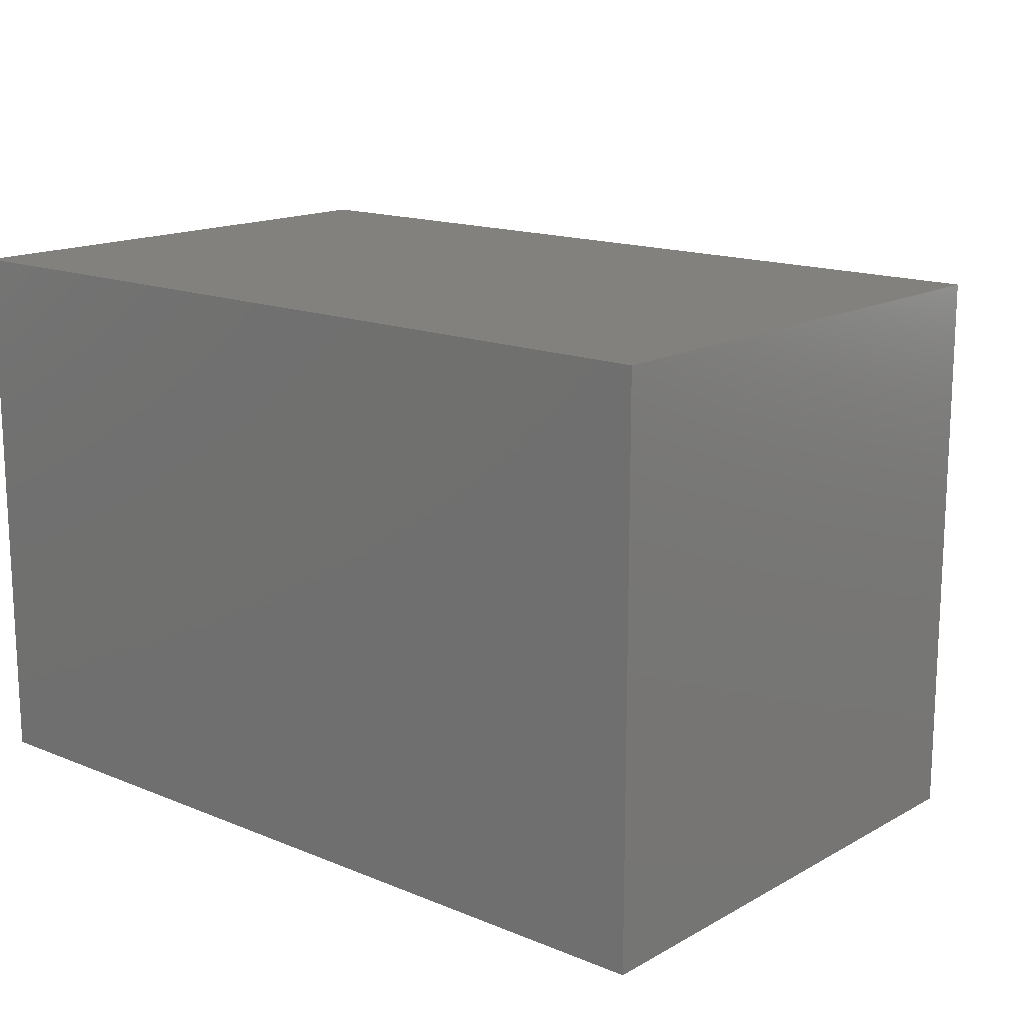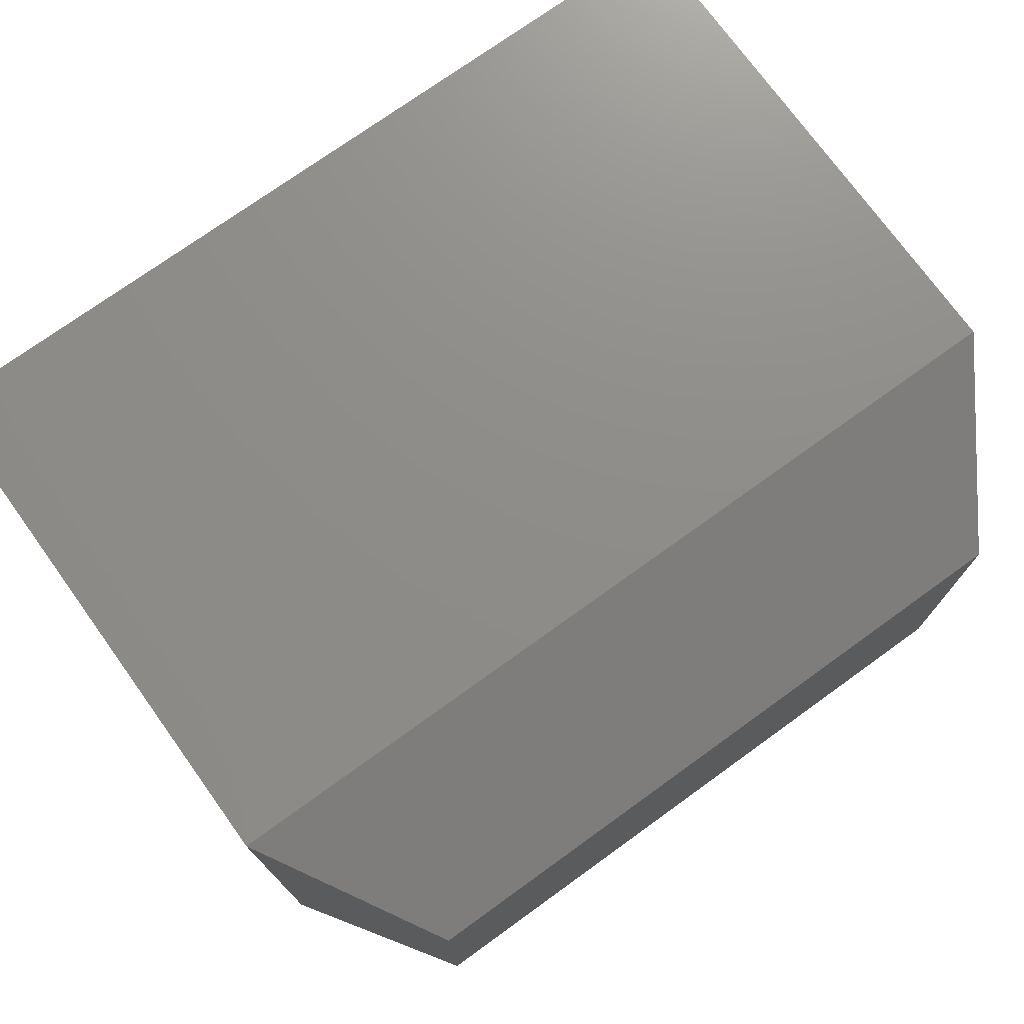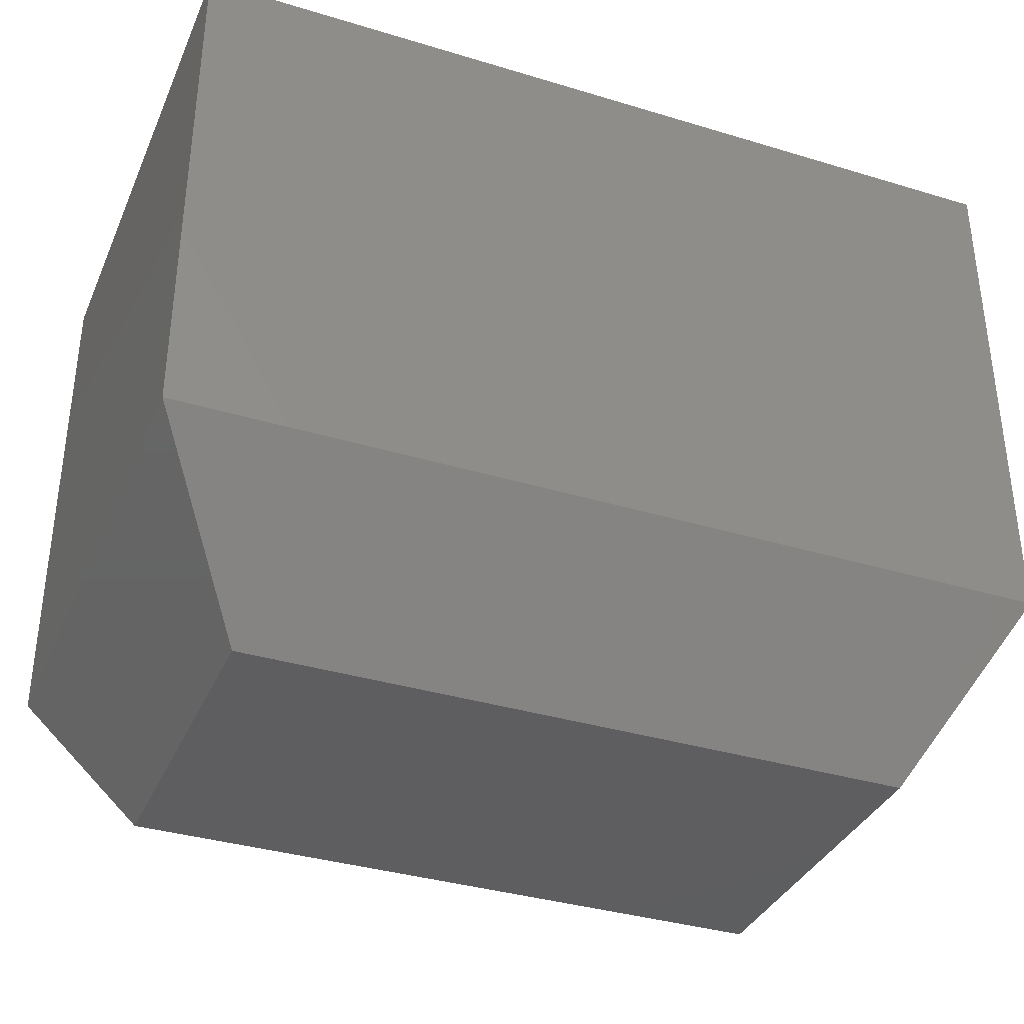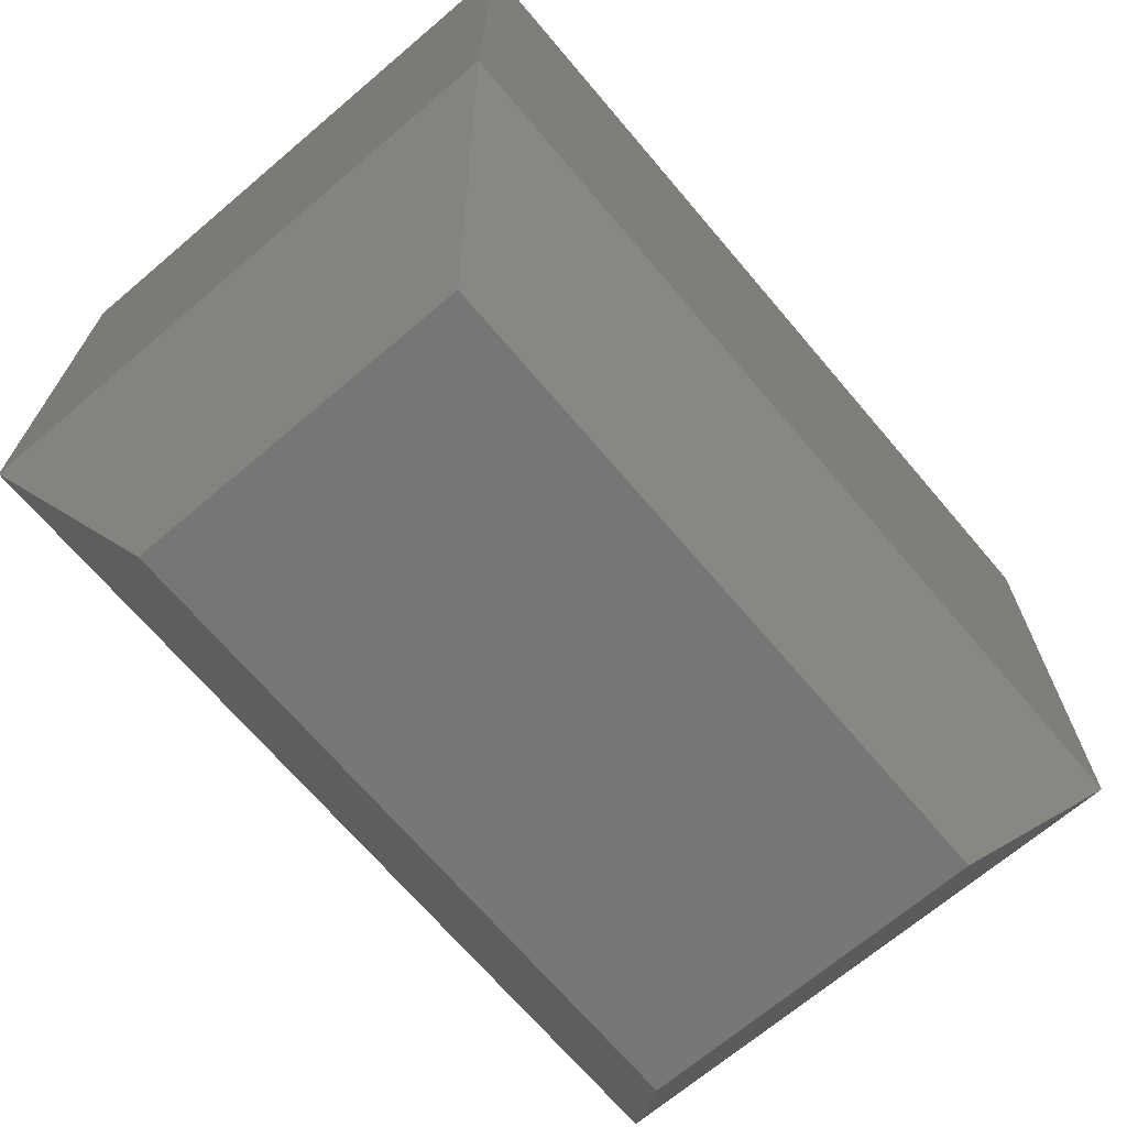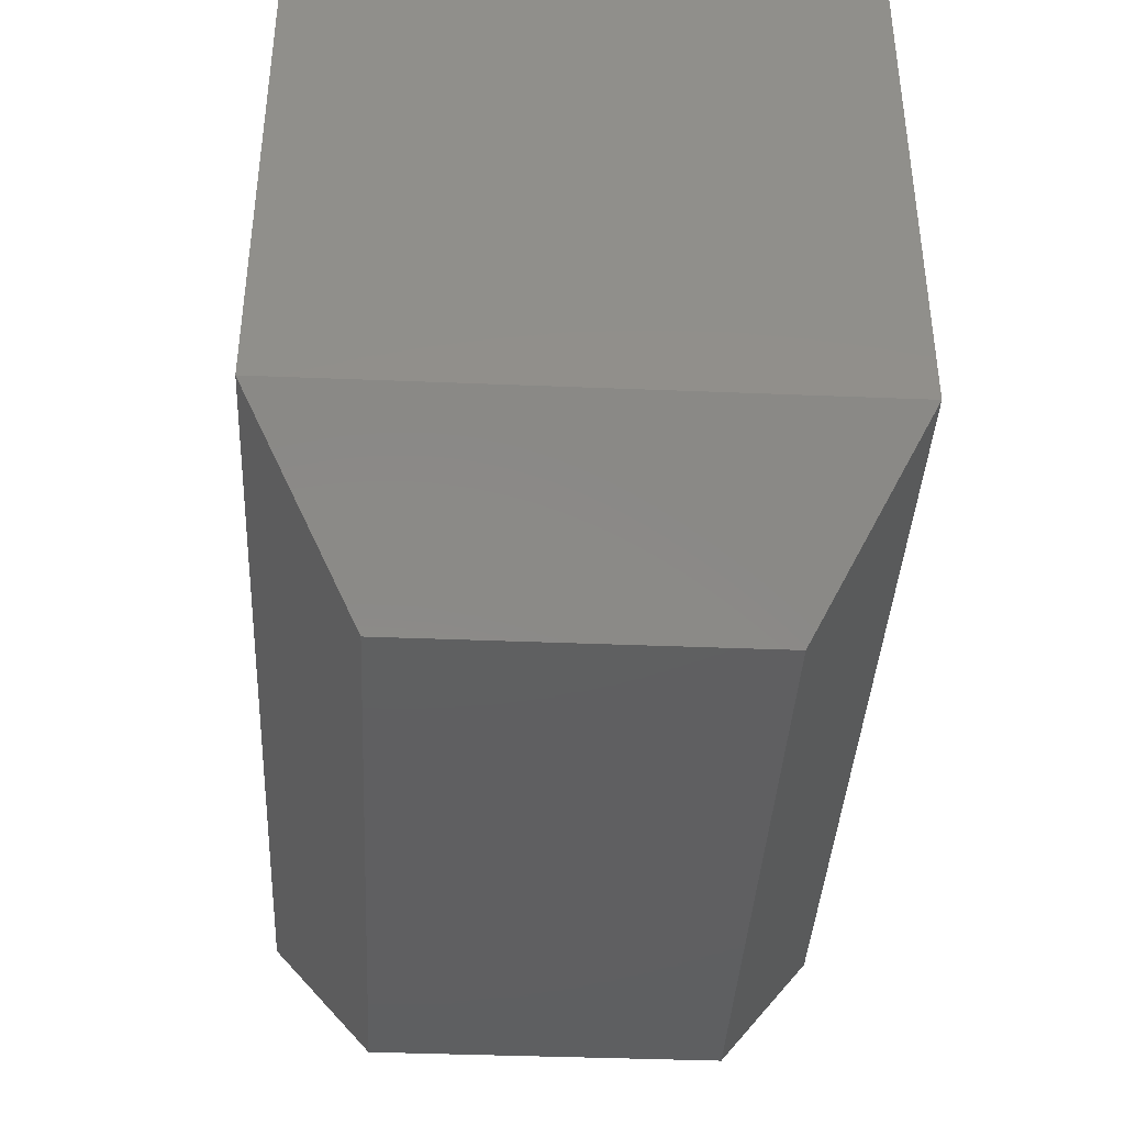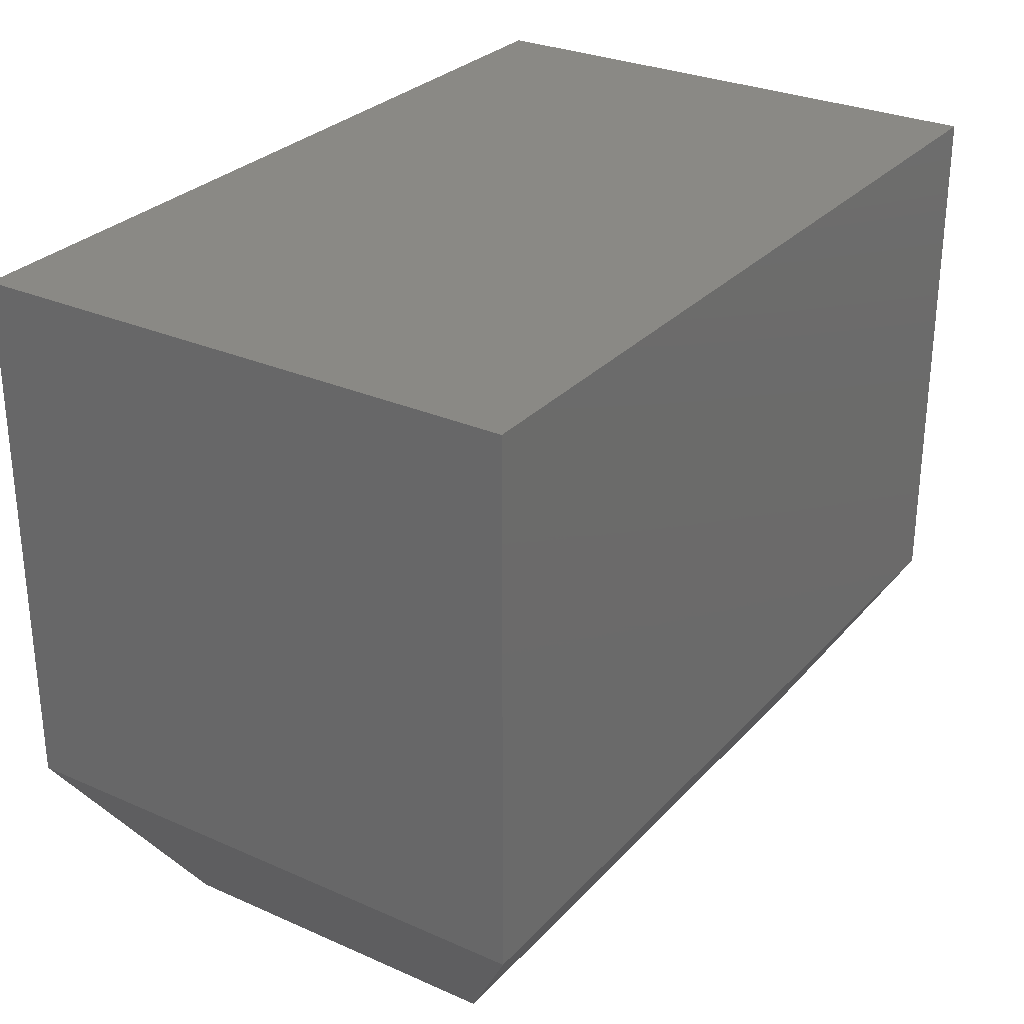
<metadata>
{"format":"stl","ext":"stl","renderer":"f3d","projection":"perspective","resolution":1024,"background":"white","views":[{"elev":15.4,"azim":40.8,"up":"+Y"},{"elev":74.3,"azim":144.2,"up":"+Y"},{"elev":-35.9,"azim":-21.7,"up":"+Z"},{"elev":-69.1,"azim":-49.7,"up":"+Z"},{"elev":-39.5,"azim":-92.9,"up":"+Z"},{"elev":28.8,"azim":-56.6,"up":"+Z"}]}
</metadata>
<code>
# stl→obj: 12 verts, 20 faces
v -0.75 -0.4531 -0.07031
v -0.03906 -0.4531 -0.07031
v -0.75 -0.4531 0.3653
v -0.03906 -0.4531 0.3653
v -0.75 -4.77e-17 -0.07031
v -0.75 3.199e-17 0.3653
v -0.03906 8.674e-17 -0.07031
v -0.03906 1.109e-16 0.3653
v -0.6641 -0.3672 -0.2109
v -0.6641 -0.08594 -0.2109
v -0.125 -0.3672 -0.2109
v -0.125 -0.08594 -0.2109
f 1 2 3
f 3 2 4
f 5 6 7
f 7 6 8
f 3 6 1
f 1 6 5
f 2 7 4
f 4 7 8
f 9 10 11
f 11 10 12
f 1 5 9
f 9 5 10
f 7 12 5
f 5 12 10
f 7 2 12
f 12 2 11
f 2 1 11
f 11 1 9
f 4 8 3
f 3 8 6

</code>
